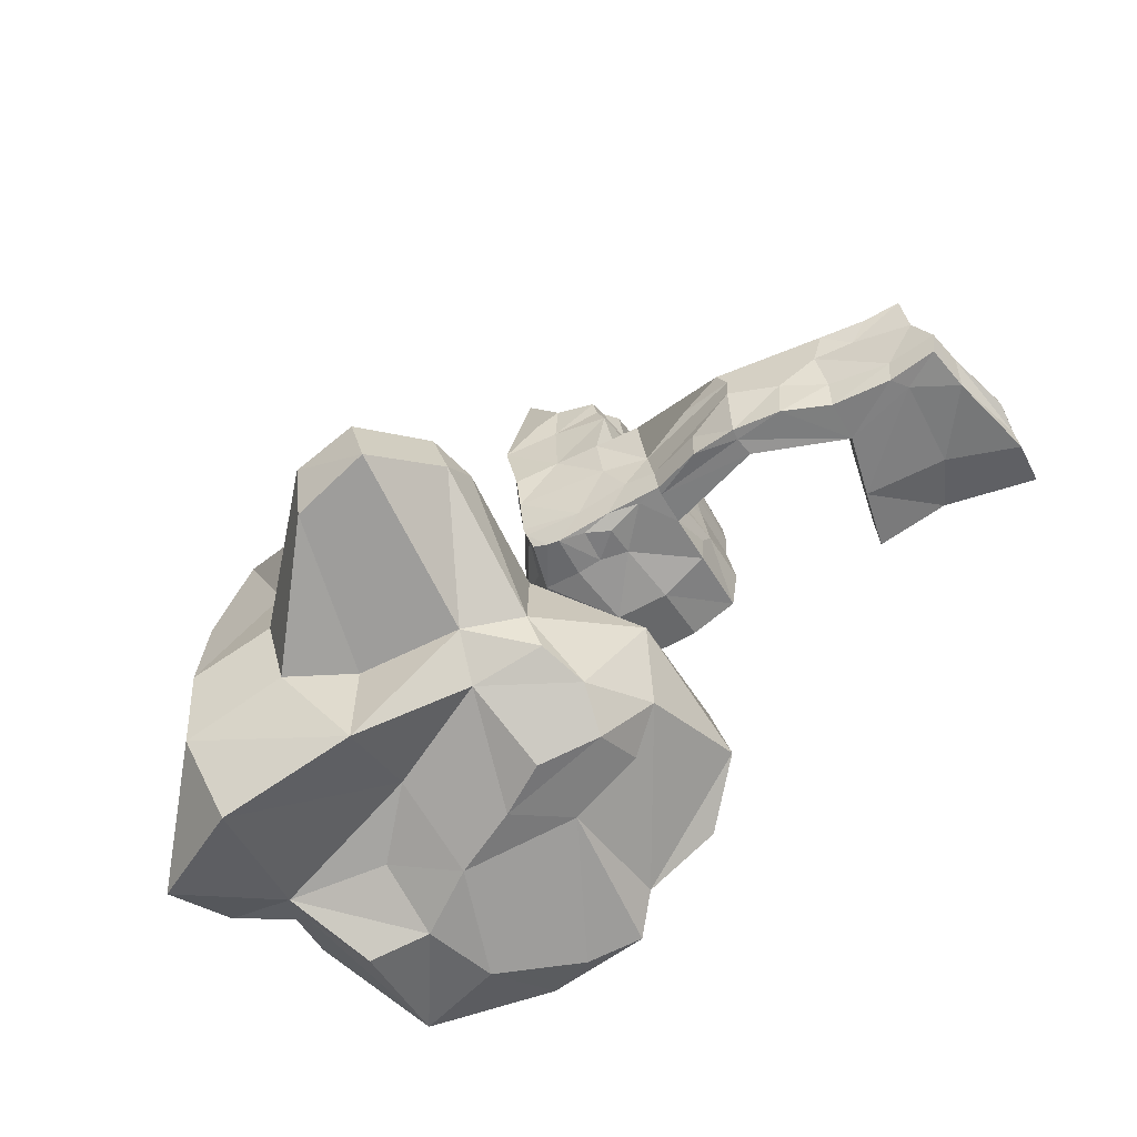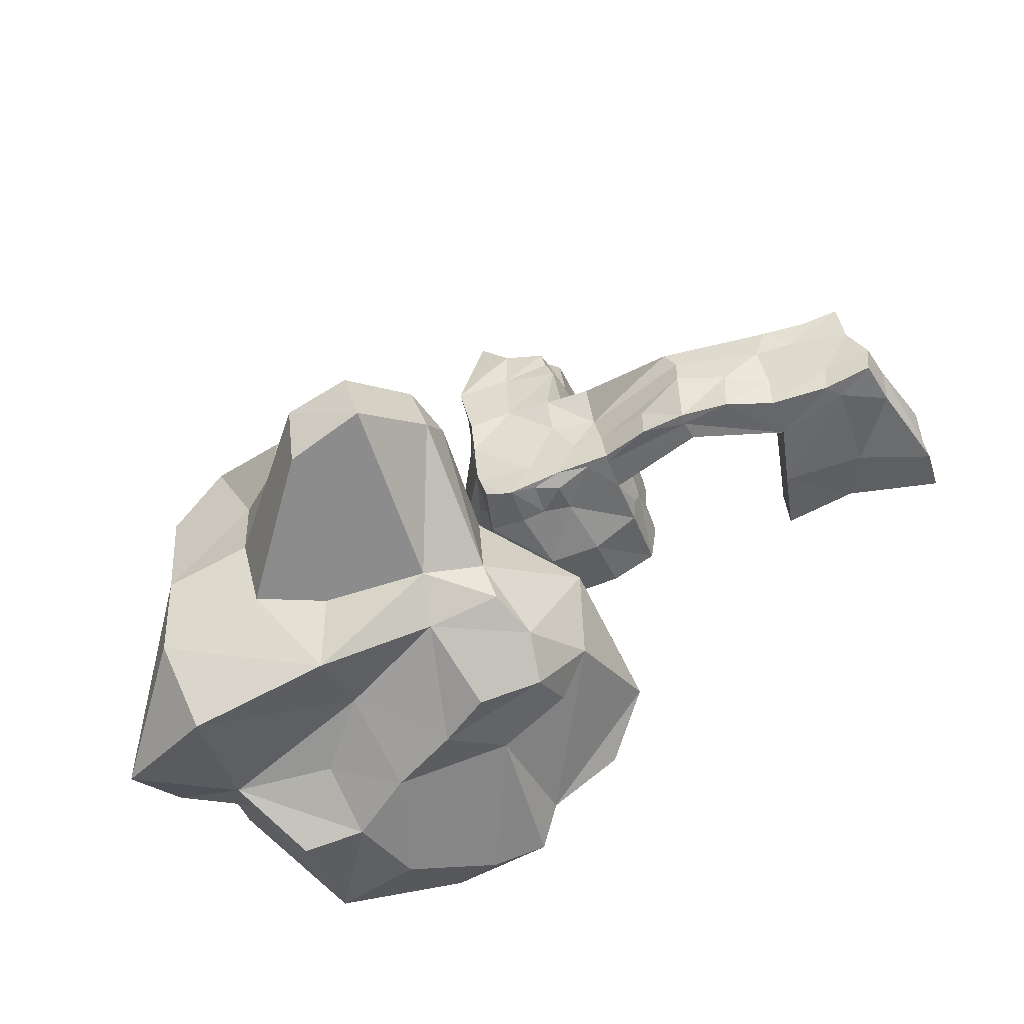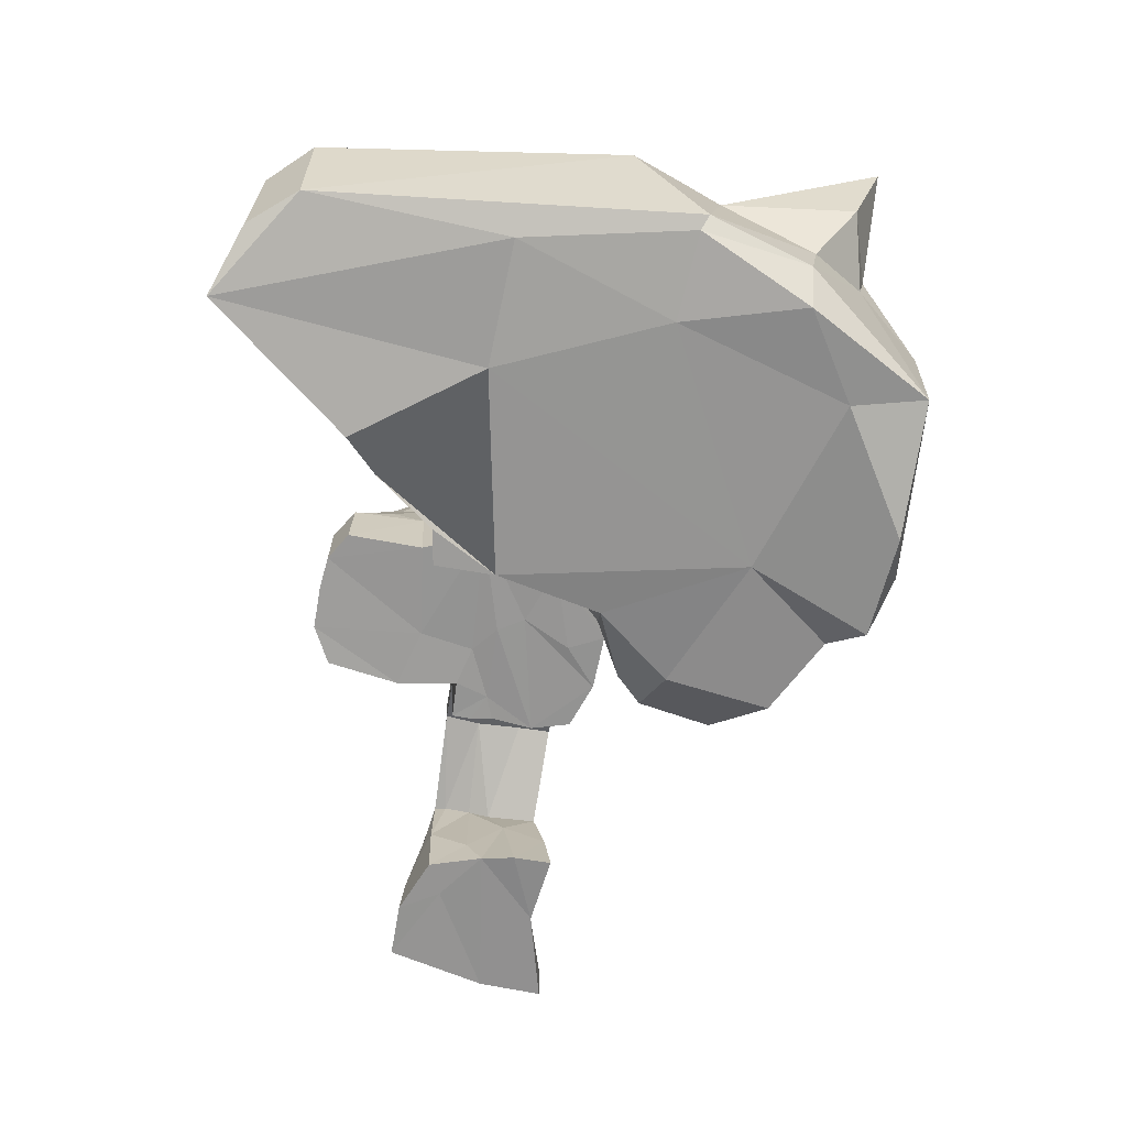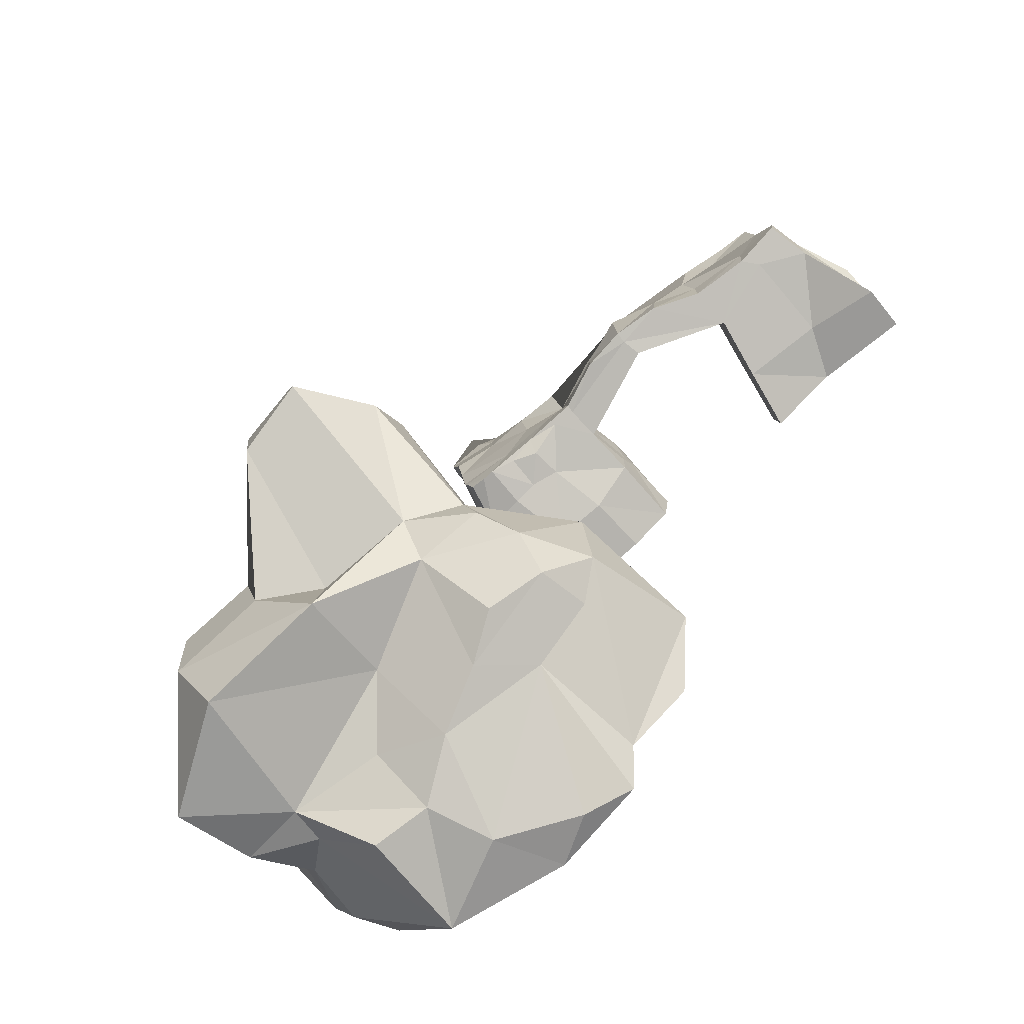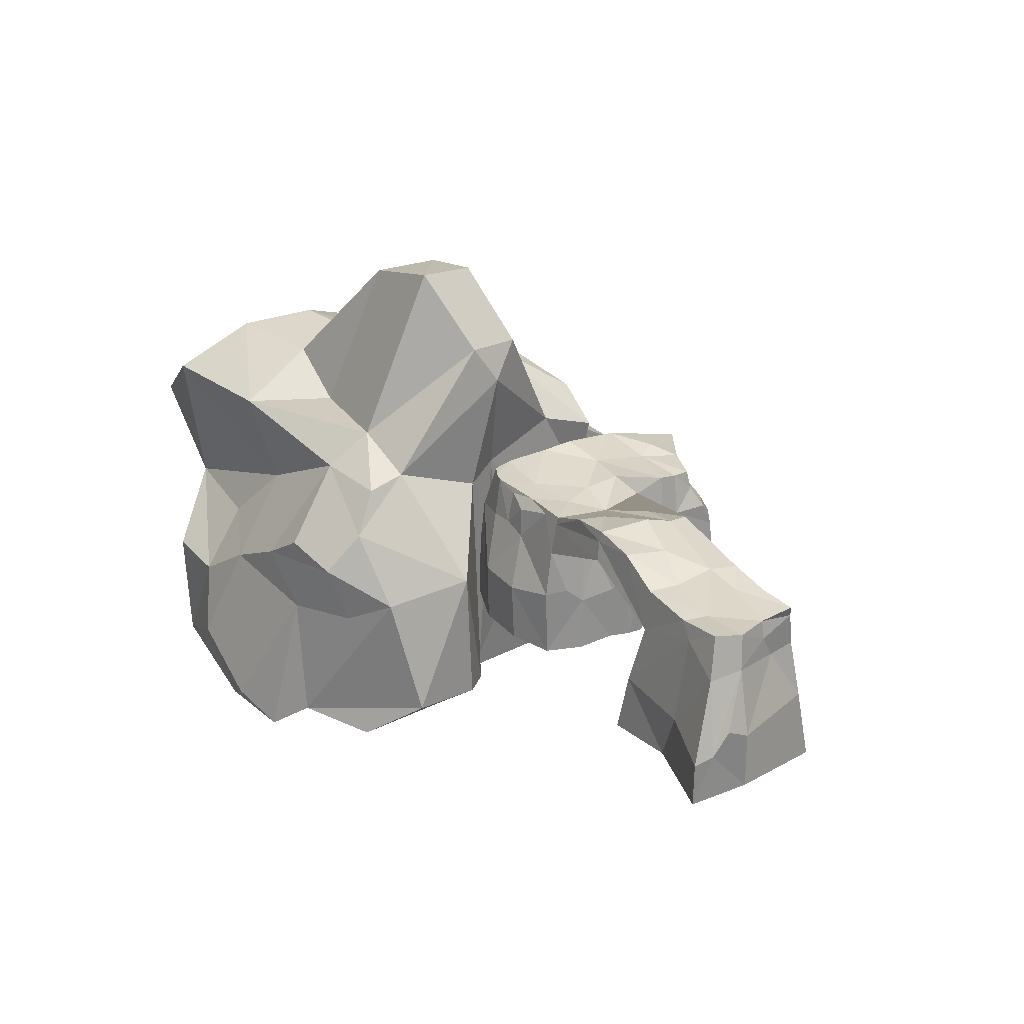
<metadata>
{"format":"obj","ext":"obj","renderer":"f3d","projection":"perspective","resolution":1024,"background":"white","views":[{"elev":-47.8,"azim":-153.4,"up":"+Z"},{"elev":-41.2,"azim":-162.2,"up":"+Z"},{"elev":-67.2,"azim":87.7,"up":"+Y"},{"elev":-73.9,"azim":-140.2,"up":"+Z"},{"elev":27.7,"azim":-112.0,"up":"+Y"}]}
</metadata>
<code>
v -431.1 132.4 2.478
v -248.3 127.6 142.9
v -346.2 265.5 168.4
v -45.75 269.7 -12.89
v 21.43 316.8 -12.88
v 33.32 319.3 112.2
v 20.48 265.7 -27.79
v -51.68 129.9 -20.16
v -44.19 127.3 118.7
v 116.5 317.7 -23.71
v 35.56 249.2 243.7
v 22.78 119.2 264.9
v 123.6 317.9 237.6
v 160.5 248.2 243.8
v -250.3 197.7 2.905
v -250.2 205.5 144.5
v 3.981 200.5 -46.77
v 35.97 186.5 259.6
v 180.2 202.2 241.1
v 41.74 130.4 97.42
v 81.71 270.2 -38.51
v 82.72 319.1 -31.85
v 115.6 125.9 275.3
v 67.61 247.4 254.8
v 139 226.3 267.5
v -303 264.9 158.5
v -345.4 192.6 18.57
v -133.8 304 131.6
v -232.4 124.2 39.74
v -25.34 305.5 71.87
v -41.92 264 35.11
v -0.4162 313.8 30.51
v 28.14 313.6 68.99
v -19.13 129.9 78.6
v 134.2 329.1 89.4
v 137.7 251.1 8.358
v 145.4 198.9 0.08202
v -45.87 198.9 73.82
v -361.8 314.4 118.5
v -150.2 348.3 8.854
v -151.1 312.6 39.87
v 24.93 300.8 -25.07
v 19.42 286.2 118.9
v 44.73 275.7 228.5
v 107.6 285.3 234.1
v -149.8 335.3 6.158
v 28.37 307 176.2
v -260.3 320.5 22.92
v -238.6 125.7 -5.008
v -396.9 271.5 36.12
v -257.3 283.8 143.3
v -255.5 282.8 129.9
v -98.3 341.2 1.982
v -129.6 335 132.4
v 2.405 250.8 123.9
v -43.28 318 -2.631
v -1.346 127.3 114.8
v -29.33 274 119.4
v 125.9 264.6 -36.96
v 129.6 130 -43.81
v 189.4 129.1 87.57
v 97.4 318.1 -29.53
v 142 283.1 234.5
v 47.45 298.4 223.5
v 151.5 275.4 107.9
v -431.7 185.7 2.619
v -43.78 190.6 121.7
v 189.6 198 83.21
v 37.44 219.7 256.8
v 24.81 193.5 213.4
v 152 195.5 265.9
v 97.69 197.2 -48.51
v 127.5 210.9 -41.99
v -50.1 212.2 -21.31
v 63.12 128.8 -56.31
v 94.41 300.2 231.3
v 78.43 216.6 274.1
v 63.62 201.6 -57.41
v 69.01 127.7 68.95
v -305.5 119.4 178.2
v -311.4 322.5 147.3
v -320.8 130.5 16.45
v -321 279.8 158.2
v -259.2 330.1 137.3
v -258.8 320.7 60.77
v -386.4 318.1 80.09
v -359 264.5 134.6
v -36.64 312.9 31.72
v -58.22 129.3 25.31
v -0.8437 129.7 -46.04
v 131.3 324.2 51.64
v -357.3 197.7 177.1
v 82.25 130.2 37.09
v -287.3 126 129.2
v -419.2 132.8 76.43
v -146 342.7 104.3
v -148.1 352.4 70.77
v -143.6 305.8 91.06
v -292.8 319.3 120.1
v 58.67 316.3 7.37
v -54.36 196.4 27.88
v -241.7 167.4 98.82
v 128.5 320.2 10.22
v 183.2 129.4 41.03
v 145.8 273.4 50.65
v -46.97 129.5 72.34
v -96.67 338 37.06
v -248 225.1 54.32
v -419.6 202 75.5
v -425.4 216.2 47.89
v 153.6 320.2 159
v -2.669 124.3 184.6
v 168.8 210.8 161
v 18.38 252.2 175.2
v 157.2 270 165.6
v -260.2 322.9 138.5
v -42.49 308.5 -4.866
v 155.4 309.3 161.1
v -365.6 292.3 119.8
v 128.3 307.8 15.34
v -184.2 325.6 134.4
v -343.7 297.5 33.37
v 41.29 299.4 202.7
v 127.9 304.9 234.9
v -19.42 318.2 118.3
v -328.4 315.4 34.05
v -155.4 313.1 1.586
v 136 319.1 63.29
v 150.9 284.4 189.7
v 53.16 272 -32.33
v -263 270.9 16.52
v -396.6 277.7 75.42
v 85.59 318.7 108.7
v 145.4 311.6 123.1
v 2.453 160.9 173.3
v 60.56 128.9 157.6
v 166.3 236.5 125.3
v 168.5 129.3 157.9
v -353 318.5 161.1
v -256.1 275.5 99.65
v -97.19 289.6 77.84
v -47.89 128.1 97.3
v 145.3 129.4 2.781
v 124.4 320.5 -2.395
v -369 119 186.6
v 152 236.1 24.25
v -38.93 259.6 51.6
v -45.23 219 97.57
v -236.4 126.8 79.41
v -206 338.5 67.63
v -205.5 343.2 16.44
v -258.8 270.5 75.09
v -247.4 326.3 108.2
v -384.1 322.3 46.04
v -330.8 316.4 62.51
v -268.4 223.8 153
v 114 313.8 200.4
v 48.87 128 -14.49
v 53.53 311.4 -24.71
v 103.6 269.7 240.3
v 66.96 122.2 281.6
v -52.18 214.7 6.31
v 183.5 201 42.83
v 27.8 250 200.3
v 181.3 128.4 243
v -307.5 178.1 173.7
v 166.6 234.4 196.9
v 151.9 127.7 266.5
v -4.951 189.8 119.8
v -15.73 311 -8.377
v 93.09 309.1 178.6
v -70.99 320.5 124.7
v -83.64 325.5 104
v -426.6 188 28.38
v -349.5 306 162.8
v 99.21 326.7 -203.6
v 416.4 -10.07 -381.2
v 267.3 -39.78 -360.6
v -7.831 53.37 -178.3
v 70.62 280.7 -231.2
v 298.4 386.4 -305.6
v 478.8 207.6 -330.6
v 414.5 130.6 -386.1
v 572.6 -2.268 61.79
v 587.6 -0.8223 -129.1
v 515.2 -19.13 -248.9
v 492.7 421.6 -160.8
v 540.2 343.5 11.69
v 590 217.1 -19.52
v 602.2 188.9 27.2
v 388.1 381.2 82.36
v 301.8 331.8 157
v 230.9 301.1 161.7
v 238 219.7 146.6
v 215.7 103.4 134.7
v 155.3 -7.442 -45.49
v 214.4 -29.71 138.1
v 134.1 436.4 -14.58
v 114.1 334.6 -157.5
v 465.2 377.6 51.45
v 358.8 438.3 -17.15
v 207.7 332.1 85.6
v 419.6 376.5 -19.07
v 294.7 420.3 30.9
v 290.2 552.3 -44.2
v 397.3 420 -123.2
v 214.4 565.5 -23.74
v 162.2 477.5 18.3
v 377.6 414 -205
v 280.9 552.5 -124
v 191.3 573.2 -92.39
v 138.4 482.1 -44.57
v 305.3 368.4 -191.2
v 178.8 370.4 -180.8
v 73.47 1.097 -122.4
v 407.7 -13.46 -297.6
v 219 -13.06 -206.8
v 491.8 -12.92 -108.9
v 434.2 -13.96 85.42
v 198.7 -13.64 70.84
v 163.4 54.54 -9.265
v 21.45 44.66 -96.62
v 128.7 30.76 -44.16
v 57.86 38.35 -70.26
v 162.4 307.2 -12.67
v 25.67 210.8 -101
v 134.7 291.6 -50.48
v 514.7 -60.95 372
v 583.8 -31.09 336.7
v 508.5 -10.42 360.5
v 367.3 -57.98 230.4
v 317.1 -31.89 201.1
v 255.5 -27.53 140.1
v 601.5 81.07 328
v 635.9 95.37 277.6
v 460.3 77.11 291.4
v 320.3 110.7 202.2
v 523.8 192.8 233
v 408.5 180.9 272.5
v 349.3 238.9 196.1
v 255.7 157.7 138.4
v 508.1 253.6 61.63
v 485.1 231.2 84.23
v 418.5 278.7 105.4
v 296.4 253.8 166.1
v 599.2 20.25 -139.2
v 619 -23.75 280.7
v 545 31.72 -252
v 536.5 114.6 -263.7
v 482.9 159.9 -322
v 571.8 172.2 -161.5
v 627.5 154.8 -62.18
v 565.6 193.4 -314.8
v 582.2 296.2 -349.7
v 602.8 203 -89.52
v 454.8 382.7 -357.1
v 494.9 414.5 -252.9
v 575.6 232.3 -131
v 43.32 -1.122 -238.8
v 123 4.029 -296.9
v 148.5 -25.02 -337.4
v 207.4 -2.61 -366.5
v 304.8 47.21 -384.3
v 26.42 193.7 -206
v 142.4 154.6 -298.8
v 343 122.7 -367.2
v 63.13 166.9 -251.8
v 274.9 170.9 -338.3
v 360.5 196.2 -315.2
v 72.8 236 -274.6
v 144.8 246.9 -296.5
v 200.8 209.1 -314.2
v 303.2 267.2 -272.2
v 182 330.5 -232.3
g Cube
f 53 56 117
f 83 3 92
f 52 51 16
f 122 131 15
f 6 33 30
f 17 90 8
f 75 60 143
f 163 61 104
f 111 13 118
f 72 73 60
f 7 17 74
f 171 76 157
f 152 41 98
f 94 95 149
f 93 104 61
f 141 147 58
f 109 132 110
f 55 135 114
f 134 111 118
f 175 39 119
f 144 120 36
f 81 83 51
f 44 45 64
f 45 124 13
f 124 63 129
f 62 10 59
f 125 43 6
f 126 131 122
f 127 117 4
f 83 175 3
f 132 86 50
f 172 125 54
f 121 172 54
f 129 63 14
f 118 129 115
f 42 130 7
f 51 83 26
f 154 122 50
f 120 105 36
f 175 87 3
f 43 47 6
f 57 112 135
f 43 114 47
f 65 137 68
f 169 135 55
f 35 133 111
f 99 39 139
f 87 109 92
f 3 87 92
f 152 140 108
f 131 108 15
f 141 31 147
f 98 41 141
f 97 88 107
f 97 107 40
f 40 107 53
f 88 30 32
f 56 32 5
f 89 34 106
f 34 57 9
f 106 34 142
f 93 143 104
f 79 61 20
f 101 106 38
f 142 9 67
f 73 143 60
f 37 143 73
f 91 103 100
f 144 10 62
f 105 146 36
f 59 36 73
f 148 67 58
f 147 148 58
f 32 33 100
f 5 100 22
f 89 79 34
f 93 79 89
f 34 20 57
f 84 99 81
f 149 82 29
f 29 82 49
f 150 97 40
f 85 150 151
f 140 152 98
f 52 28 51
f 151 40 46
f 48 151 131
f 131 41 152
f 51 121 116
f 51 28 121
f 154 126 122
f 85 48 155
f 156 26 166
f 50 27 66
f 16 156 166
f 7 78 17
f 18 161 77
f 160 45 44
f 161 12 112
f 18 77 69
f 65 68 163
f 72 60 75
f 25 14 63
f 25 63 24
f 113 165 138
f 95 174 1
f 102 2 149
f 82 15 49
f 115 129 167
f 164 44 123
f 138 168 136
f 138 165 168
f 112 18 135
f 59 73 72
f 21 59 78
f 35 134 128
f 170 5 42
f 56 170 117
f 74 17 8
f 171 64 76
f 47 123 171
f 28 172 121
f 173 30 96
f 54 173 96
f 4 31 41
f 127 4 41
f 27 122 15
f 140 16 102
f 174 50 66
f 132 174 110
f 81 139 175
f 126 48 131
f 94 80 145
f 125 30 173 54
f 174 132 50
f 69 164 70 18
f 171 123 64
f 170 56 5
f 169 67 9
f 112 12 18
f 164 11 44
f 167 129 14
f 165 113 19
f 14 25 71 19
f 78 7 130 21
f 55 58 67
f 168 23 161
f 159 5 22
f 96 153 84 54
f 156 51 26
f 155 48 126
f 96 97 150 153
f 151 150 40
f 95 145 92 109
f 153 85 155
f 147 38 148
f 36 37 73
f 110 174 95 109
f 88 97 96 30
f 15 108 29
f 91 35 128
f 93 158 143
f 32 30 33
f 62 59 21 22
f 141 41 31
f 131 152 108
f 137 65 115
f 136 61 138
f 134 118 115
f 132 119 86
f 120 128 105
f 131 151 46
f 130 159 22
f 123 44 64
f 128 134 65
f 50 86 154
f 127 46 117
f 81 175 83
f 170 42 7
f 4 117 170
f 105 128 65
f 36 59 10 144
f 118 124 129
f 76 45 13
f 64 45 76
f 130 22 21
f 42 159 130
f 116 81 51
f 84 121 54
f 84 116 121
f 131 46 127
f 138 61 68 113
f 87 175 119
f 87 119 132
f 65 134 115
f 133 47 171
f 6 47 133
f 35 111 134
f 169 57 135
f 20 61 136
f 43 55 114
f 137 115 113
f 68 137 113
f 136 112 57 20
f 141 58 28 98
f 111 133 171
f 119 39 86
f 175 139 39
f 155 86 39
f 81 99 139
f 87 132 109
f 108 140 102
f 56 53 107 88
f 142 148 38 106
f 56 88 32
f 142 34 9
f 79 93 61
f 101 89 106
f 67 148 142
f 62 22 100 144
f 103 128 120
f 103 91 128
f 144 103 120
f 37 104 143
f 37 163 104
f 37 36 146 163
f 100 103 144
f 108 102 149
f 29 108 149
f 15 29 49
f 155 39 99 153
f 105 163 146
f 147 101 38
f 31 101 147
f 100 33 91
f 5 32 100
f 34 79 20
f 1 82 149 95
f 84 153 99
f 94 149 2 80
f 85 153 150
f 48 85 151
f 28 52 98
f 140 98 52
f 131 127 41
f 116 84 81
f 27 82 1 66
f 16 51 156
f 50 122 27
f 166 80 2 16
f 13 111 157 76
f 23 25 77 161
f 171 157 111
f 90 158 93
f 90 75 158
f 42 5 159
f 33 133 91
f 6 133 33
f 24 160 44 11
f 18 12 161
f 24 11 69 77
f 136 161 112
f 136 168 161
f 77 25 24
f 75 90 17 78
f 7 74 4 170
f 162 101 31 4
f 164 114 135 70
f 4 74 162
f 169 55 67
f 105 65 163
f 75 78 72
f 164 69 11
f 145 80 166 92
f 174 66 1
f 19 113 167 14
f 102 16 2
f 82 27 15
f 123 47 114 164
f 113 115 167
f 124 45 160 63
f 135 18 70
f 165 19 71 168
f 24 63 160
f 168 71 25 23
f 92 166 26 83
f 133 35 91
f 118 13 124
f 78 59 72
f 163 68 61
f 57 169 9
f 101 8 89
f 101 162 8
f 162 74 8
f 158 75 143
f 89 90 93
f 8 90 89
f 125 6 30
f 172 58 125
f 28 58 172
f 154 86 155 126
f 125 58 43
f 58 55 43
f 140 52 16
f 95 94 145
f 46 53 117
f 40 53 46
f 176 199 214
f 212 198 208
f 214 199 212
f 191 201 192
f 201 204 193
f 204 202 193
f 203 206 201
f 205 207 204
f 210 211 205
f 211 207 205
f 257 181 209
f 209 181 213
f 214 212 211
f 213 181 214
f 217 196 215
f 177 216 178
f 261 217 260
f 186 218 216
f 218 217 216
f 184 218 185
f 219 217 218
f 228 219 184
f 191 200 203 201
f 226 179 222
f 221 220 197
f 221 196 220
f 195 221 197
f 221 223 196
f 225 227 223
f 227 199 226
f 225 198 227
f 241 195 233
f 241 194 195
f 234 230 229
f 237 232 231
f 238 236 234
f 236 239 237
f 238 239 236
f 239 240 237
f 238 240 239
f 240 245 241
f 191 244 243
f 188 200 189
f 191 192 245
f 192 193 245
f 188 189 255
f 248 185 186
f 252 235 247
f 250 249 248
f 249 251 246
f 182 250 183
f 249 253 251
f 258 255 252
f 182 254 253
f 254 251 253
f 182 256 254
f 258 188 255
f 182 183 266
f 273 256 182
f 261 262 178
f 263 177 178
f 262 263 178
f 260 265 261
f 261 265 262
f 179 264 260
f 264 265 260
f 267 265 264
f 272 268 265
f 180 270 264
f 273 269 268
f 273 182 269
f 274 272 271
f 176 274 180
f 181 273 274
f 273 181 256
f 180 199 176
f 220 233 197
f 208 198 202
f 212 199 198
f 200 188 187 203
f 192 201 193
f 208 202 204 207
f 201 206 205
f 201 205 204
f 210 205 206 209
f 203 187 206
f 209 206 187 257
f 208 207 211 212
f 214 211 210 213
f 209 213 210
f 217 261 178 216
f 256 181 257
f 214 181 274
f 274 176 214
f 217 220 196
f 177 186 216
f 215 259 260 217
f 232 220 219 231
f 186 185 218
f 184 219 218
f 219 220 217
f 184 247 228
f 219 228 231
f 179 259 215 222
f 220 232 233
f 215 196 224 222
f 226 264 179
f 226 180 264
f 223 224 196
f 224 223 227 226
f 195 225 221
f 221 225 223
f 224 226 222
f 225 195 194 202
f 234 229 247 235
f 199 180 226
f 193 202 194
f 202 198 225
f 227 198 199
f 233 195 197
f 241 245 194
f 245 193 194
f 247 229 228
f 229 230 228
f 228 236 231
f 230 236 228
f 233 232 237 241
f 234 236 230
f 236 237 231
f 243 238 235 190
f 234 235 238
f 242 243 190 189
f 237 240 241
f 243 242 200 191
f 238 243 244
f 238 244 240
f 244 245 240
f 189 200 242
f 189 190 252 255
f 244 191 245
f 235 252 190
f 184 185 246 247
f 186 177 248
f 248 246 185
f 252 246 251 258
f 246 252 247
f 177 250 248
f 248 249 246
f 177 183 250
f 265 267 270 272
f 250 253 249
f 182 253 250
f 254 187 251
f 251 187 258
f 256 257 254
f 257 187 254
f 258 187 188
f 266 183 177
f 259 179 260
f 265 263 262
f 263 266 177
f 265 268 263
f 268 266 263
f 268 269 266
f 269 182 266
f 264 270 267
f 271 270 180 274
f 270 271 272
f 272 273 268
f 274 273 272

</code>
